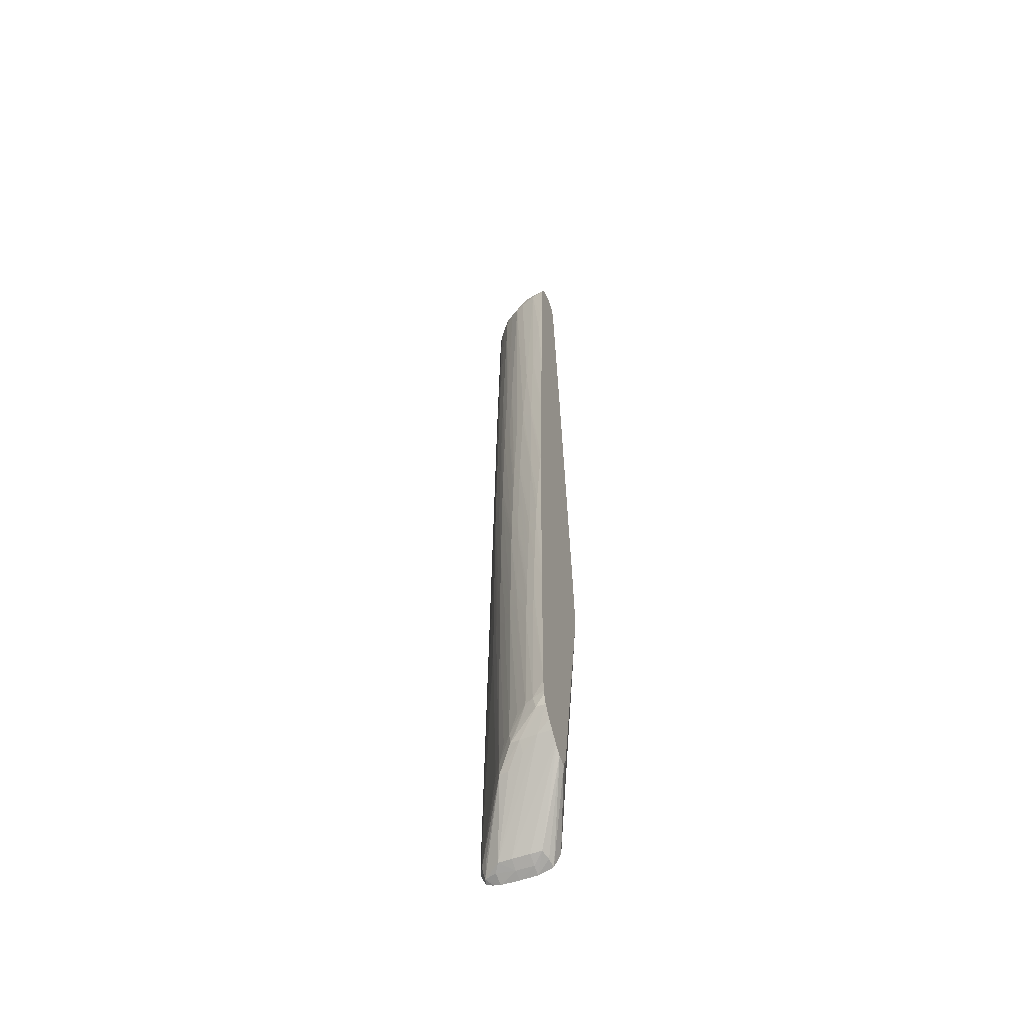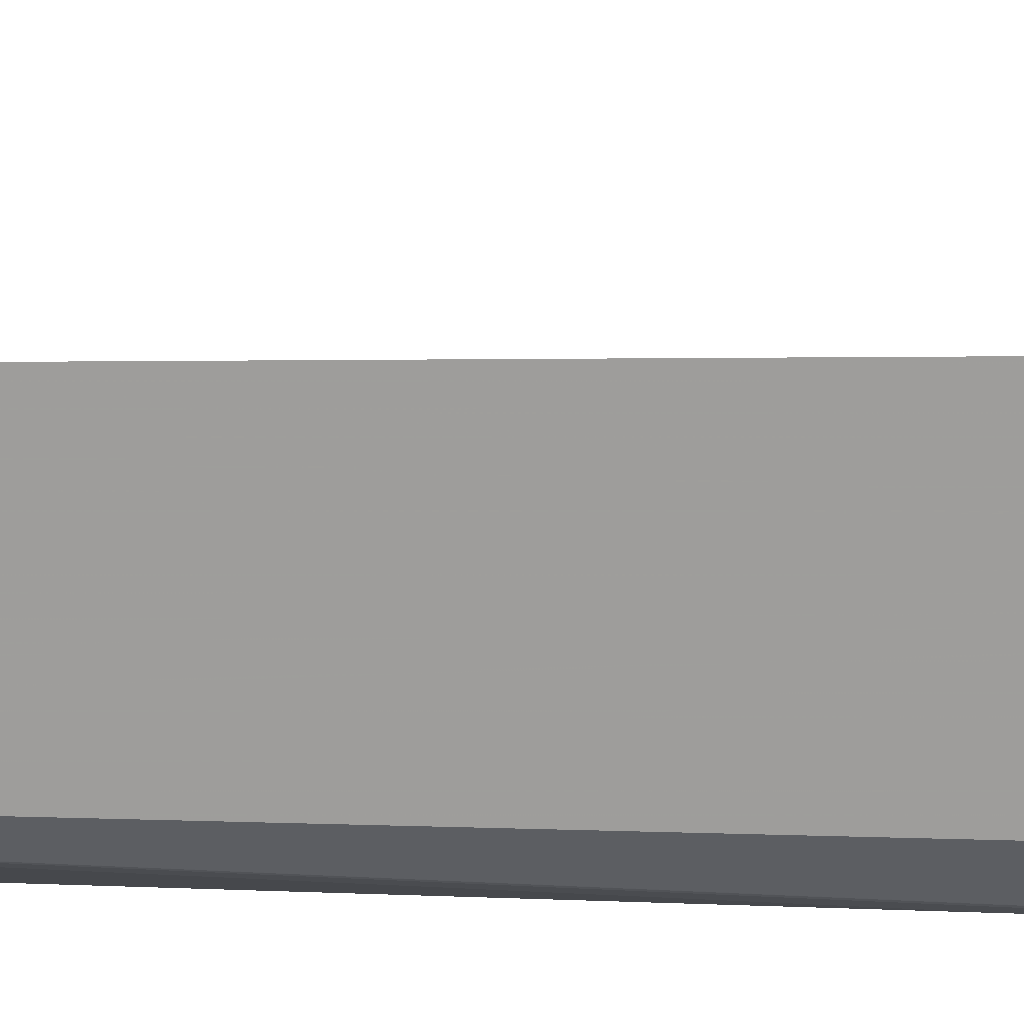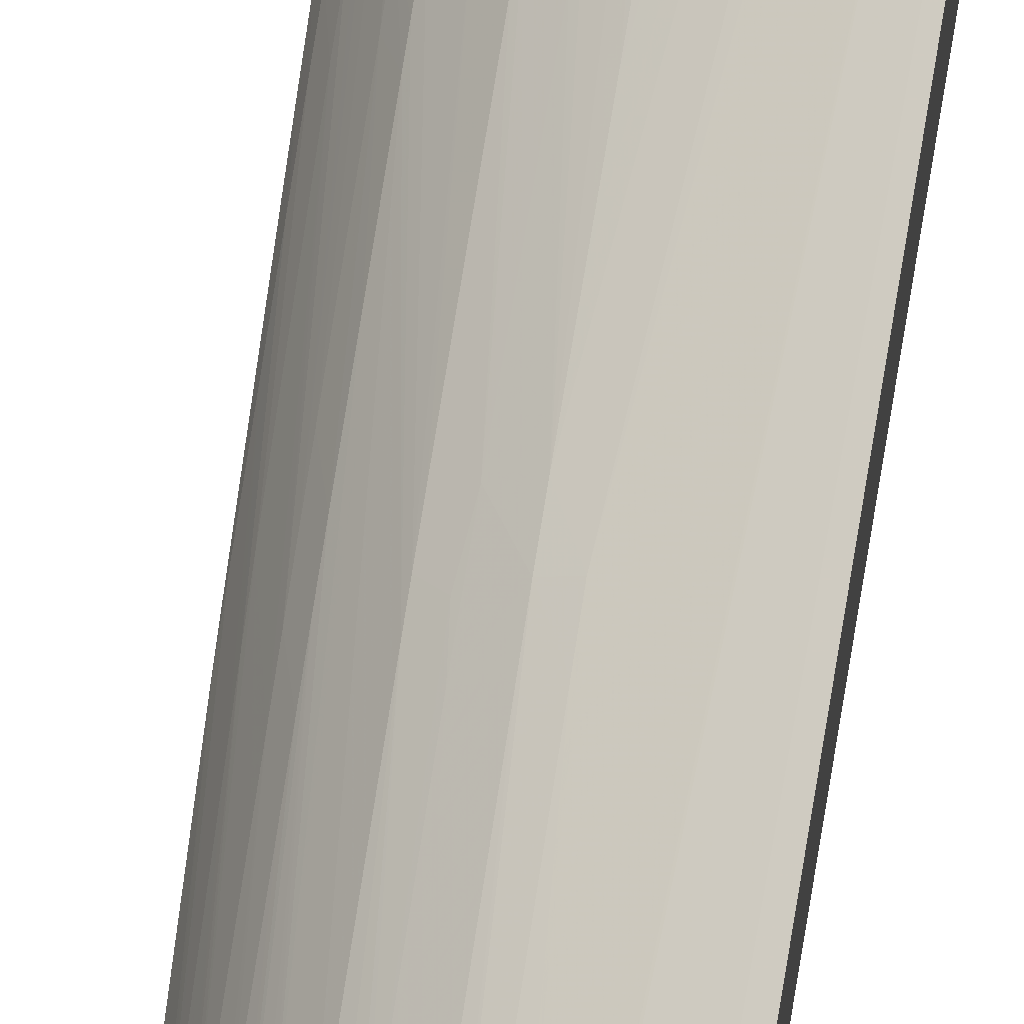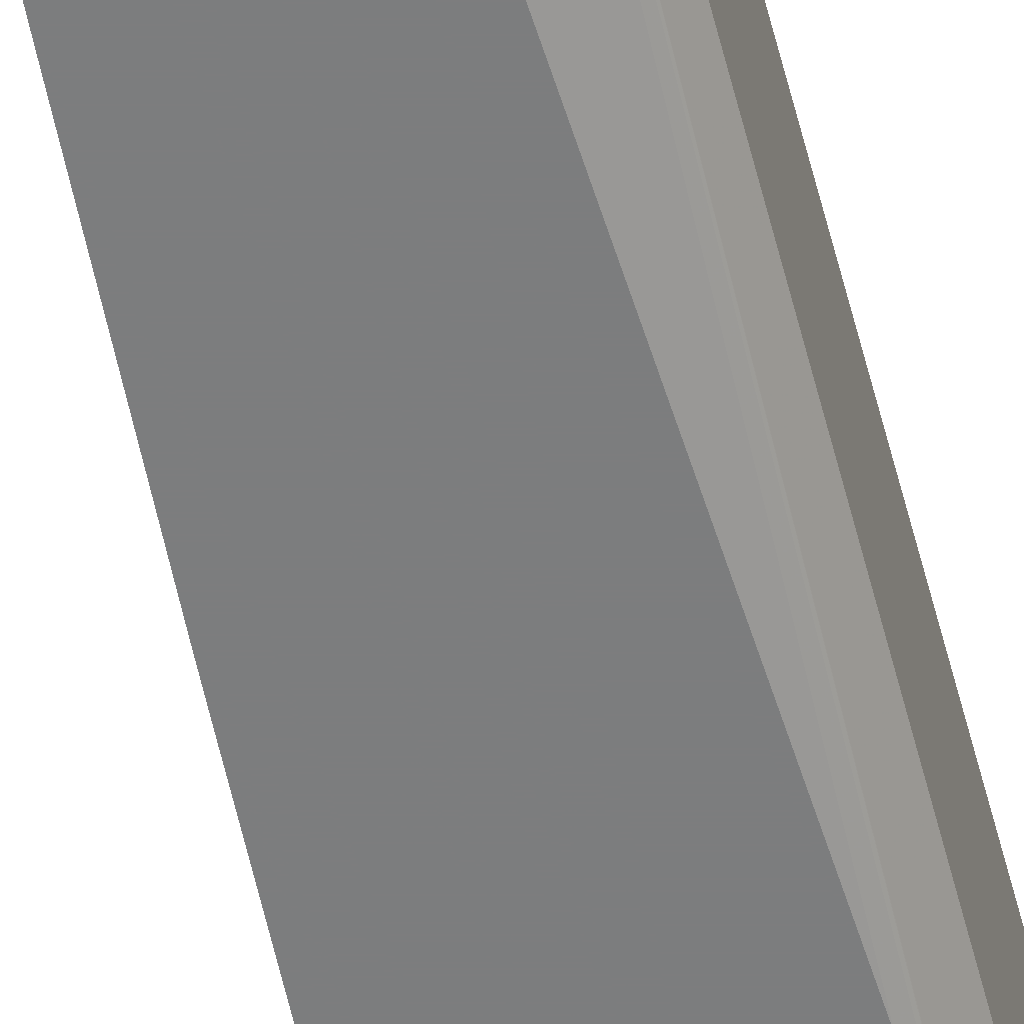
<metadata>
{"format":"obj","ext":"obj","renderer":"f3d","projection":"perspective","resolution":1024,"background":"white","views":[{"elev":-55.4,"azim":110.9,"up":"+Y"},{"elev":19.1,"azim":-88.3,"up":"+Z"},{"elev":70.3,"azim":-170.6,"up":"+Z"},{"elev":-59.0,"azim":-165.7,"up":"+Z"}]}
</metadata>
<code>
v 0.004648 -0.01301 0.000324
v 0.004648 -0.013 -0.000496
v 0.00509 -0.01285 -0.000496
v 0.00509 -0.01285 0.000324
v 0.004648 -0.01298 0.001162
v 0.004648 -0.01278 -0.001194
v 0.00509 -0.01271 -0.001145
v 0.005556 -0.01261 -0.001014
v 0.005584 -0.01263 -0.000496
v 0.005584 -0.01263 0.000324
v 0.005556 -0.01261 0.0009397
v 0.005157 -0.01277 0.001186
v 0.004928 -0.01271 0.001754
v 0.004648 -0.01289 0.001495
v 0.004648 -0.01215 -0.00153
v 0.007682 -0.01029 -0.002793
v 0.008177 -0.01025 -0.002793
v 0.008505 -0.009997 -0.002793
v 0.008587 -0.00993 -0.002793
v 0.008679 -0.009849 -0.002793
v 0.00904 -0.00952 -0.002793
v 0.008582 -0.00993 -0.002137
v 0.009037 -0.009516 -0.002137
v 0.008585 -0.009876 -0.001316
v 0.008104 -0.01023 -0.000496
v 0.008004 -0.01015 -4.782e-05
v 0.004648 -0.01277 0.001817
v 0.005476 -0.01215 0.001499
v 0.005066 -0.01215 0.001863
v 0.004648 -0.01215 0.002072
v 0.007392 -0.009687 -0.002793
v 0.004648 0.003945 -0.001989
v 0.005153 0.002618 -0.002793
v 0.005209 0.001799 -0.002793
v 0.009367 -0.009196 -0.002793
v 0.009773 -0.008684 -0.002793
v 0.008946 -0.009466 -0.001316
v 0.008832 -0.009372 -0.0008492
v 0.008857 -0.008868 -0.000822
v 0.008031 -0.009687 -2.73e-05
v 0.005073 -0.01133 0.00187
v 0.004648 -0.01133 0.002083
v 0.007551 -0.009687 0.0003011
v 0.004648 0.00476 -0.001987
v 0.004648 0.03133 -0.001602
v 0.005156 0.002807 -0.002793
v 0.009944 -0.008198 -0.002793
v 0.009711 -0.008621 -0.00233
v 0.009165 -0.008868 -0.001316
v 0.009554 -0.008049 -0.001816
v 0.008447 -0.008868 -0.000412
v 0.009216 -0.008049 -0.001316
v 0.008834 -0.0006617 -0.0008415
v 0.008447 -0.0006617 -0.0004311
v 0.008036 -0.008868 -2.443e-05
v 0.004648 -0.01051 0.002075
v 0.007046 -0.001485 0.0006829
v 0.00705 -0.0006617 0.0006848
v 0.007051 0.0001571 0.0006853
v 0.007037 0.006721 0.0006753
v 0.007033 0.008363 0.0006719
v 0.00703 0.01 0.0006681
v 0.006614 0.01082 0.0008896
v 0.007551 -0.008868 0.0003058
v 0.004648 0.03178 -0.001585
v 0.00668 0.03051 -0.002793
v 0.006145 0.02167 -0.002793
v 0.005293 0.006195 -0.002793
v 0.00518 0.00363 -0.002793
v 0.009968 -0.008049 -0.002793
v 0.009763 -0.008049 -0.002226
v 0.009526 -0.002304 -0.001883
v 0.009155 -0.0006617 -0.001316
v 0.009163 -0.001485 -0.001316
v 0.00917 -0.002304 -0.001316
v 0.008037 -0.008049 -2.395e-05
v 0.008037 -0.0006617 -2.109e-05
v 0.00883 0.0001571 -0.0008454
v 0.008445 0.0001571 -0.0004349
v 0.008035 0.0001571 -2.157e-05
v 0.007551 -0.008049 0.0003097
v 0.007551 -0.0006617 0.0003397
v 0.005911 0.02066 0.001102
v 0.005911 0.02149 0.001091
v 0.00509 0.03133 0.001266
v 0.004648 0.03133 0.001418
v 0.007551 0.0001571 0.0003393
v 0.007551 0.01 0.00027
v 0.007024 0.01082 0.0006643
v 0.007551 0.00426 0.0003202
v 0.007551 0.005079 0.0003164
v 0.007551 0.005902 0.0003101
v 0.006603 0.01164 0.0008848
v 0.004648 0.03218 -0.001447
v 0.006908 0.03123 -0.002793
v 0.009991 -0.00741 -0.002793
v 0.009989 -0.007226 -0.002793
v 0.009724 -0.003123 -0.002284
v 0.009717 -0.002304 -0.002293
v 0.00952 -0.001485 -0.001894
v 0.009144 0.0001571 -0.001316
v 0.008796 0.005079 -0.0008874
v 0.008802 0.00426 -0.0008797
v 0.008808 0.003441 -0.0008726
v 0.008814 0.002618 -0.0008654
v 0.008825 0.0009759 -0.0008516
v 0.008425 0.005079 -0.0004769
v 0.008428 0.00426 -0.0004693
v 0.008014 0.005079 -3.684e-05
v 0.006482 0.02066 0.000828
v 0.006468 0.02149 0.0008208
v 0.005911 0.02231 0.001075
v 0.005911 0.02559 0.00101
v 0.005871 0.03051 0.0009282
v 0.005845 0.03133 0.0009206
v 0.004648 0.03216 0.00133
v 0.007634 0.0109 0.0001899
v 0.007545 0.01164 0.0002471
v 0.008009 0.005902 -4.209e-05
v 0.007013 0.01164 0.0006571
v 0.004648 0.0326 -0.001242
v 0.004648 0.03278 -0.001128
v 0.007391 0.03144 -0.002793
v 0.00988 -0.0006617 -0.002793
v 0.009697 0.0001571 -0.002334
v 0.009705 -0.0006617 -0.002318
v 0.009711 -0.001485 -0.002305
v 0.009514 -0.0006617 -0.001908
v 0.00913 0.0009759 -0.001316
v 0.008789 0.005902 -0.0008979
v 0.007968 0.01068 -7.98e-05
v 0.007974 0.01 -7.407e-05
v 0.006934 0.01738 0.0006037
v 0.006924 0.0182 0.0005951
v 0.006913 0.01903 0.000586
v 0.006892 0.02066 0.0005674
v 0.006325 0.02855 0.0007368
v 0.005911 0.02723 0.0009764
v 0.006313 0.0291 0.0007297
v 0.006299 0.02969 0.000722
v 0.006281 0.03051 0.0007111
v 0.006256 0.03133 0.0006595
v 0.005719 0.03193 0.0008561
v 0.004648 0.03278 0.001009
v 0.007962 0.01123 -8.6e-05
v 0.007489 0.01574 0.0002085
v 0.004648 0.03288 -0.0008458
v 0.007551 0.03145 -0.002793
v 0.009865 0.0001571 -0.002793
v 0.009688 0.0009759 -0.002355
v 0.009497 0.0009759 -0.001944
v 0.009506 0.0001571 -0.001924
v 0.009056 0.005079 -0.001316
v 0.008783 0.006357 -0.0009045
v 0.007476 0.01657 0.0002013
v 0.007407 0.02066 0.0001569
v 0.006879 0.02149 0.0005555
v 0.006731 0.03051 0.0003727
v 0.007185 0.03103 -4.257e-05
v 0.006471 0.03182 0.0001068
v 0.004866 0.03268 0.000922
v 0.004648 0.03295 0.000324
v 0.007899 0.01574 -0.0001528
v 0.004648 0.03296 -0.000496
v 0.008131 0.03124 -0.002793
v 0.009845 0.0009759 -0.002793
v 0.009645 0.00426 -0.002447
v 0.009656 0.003441 -0.002423
v 0.009667 0.002618 -0.002399
v 0.009678 0.001799 -0.002376
v 0.009488 0.001799 -0.001966
v 0.009037 0.005902 -0.001316
v 0.008757 0.008363 -0.0009437
v 0.008233 0.01574 -0.0005623
v 0.007391 0.02149 0.0001455
v 0.007213 0.03051 -1.441e-05
v 0.007604 0.03051 -0.000496
v 0.007943 0.03051 -0.0009427
v 0.008069 0.03106 -0.001488
v 0.007365 0.03117 -0.000496
v 0.008182 0.03115 -0.002137
v 0.004648 0.03295 -8.505e-05
v 0.008258 0.03117 -0.002793
v 0.007886 0.01657 -0.0001686
v 0.009824 0.001799 -0.002793
v 0.009634 0.005079 -0.002473
v 0.009452 0.005079 -0.002062
v 0.009461 0.00426 -0.002037
v 0.00947 0.003441 -0.002012
v 0.00897 0.01 -0.001388
v 0.008982 0.009182 -0.001371
v 0.008736 0.01 -0.000978
v 0.008217 0.01657 -0.0005781
v 0.007817 0.02066 -0.000253
v 0.008724 0.01082 -0.0009971
v 0.007801 0.02149 -0.0002741
v 0.007965 0.02938 -0.0009007
v 0.007955 0.02993 -0.0009198
v 0.008139 0.02066 -0.0006626
v 0.008131 0.03051 -0.001353
v 0.00885 0.01657 -0.001591
v 0.008831 0.01738 -0.001626
v 0.008762 0.02066 -0.001781
v 0.008423 0.03051 -0.002137
v 0.008584 0.03051 -0.002793
v 0.009802 0.002618 -0.002793
v 0.009737 0.005079 -0.002793
v 0.009621 0.005902 -0.002503
v 0.009441 0.005902 -0.002092
v 0.008958 0.01082 -0.001408
v 0.008711 0.01164 -0.00102
v 0.008657 0.01492 -0.001123
v 0.008643 0.01574 -0.001149
v 0.008627 0.01657 -0.00118
v 0.008867 0.01574 -0.00156
v 0.008697 0.01246 -0.001044
v 0.008743 0.02149 -0.001833
v 0.009301 0.01082 -0.002137
v 0.009269 0.01164 -0.002137
v 0.009142 0.01492 -0.002137
v 0.00911 0.01574 -0.002137
v 0.009075 0.01657 -0.002137
v 0.00891 0.02066 -0.002191
v 0.008746 0.02723 -0.002709
v 0.008729 0.02795 -0.002793
v 0.008633 0.02969 -0.002793
v 0.00889 0.02149 -0.002243
v 0.008778 0.0259 -0.002567
v 0.008766 0.02641 -0.00262
v 0.009712 0.005902 -0.002793
v 0.009601 0.007081 -0.002553
v 0.009329 0.01 -0.002137
v 0.008942 0.01164 -0.00143
v 0.008927 0.01246 -0.001455
v 0.008912 0.01328 -0.00148
v 0.008896 0.0141 -0.001506
v 0.009593 0.00754 -0.002578
v 0.009579 0.008363 -0.002624
v 0.009565 0.009182 -0.00267
v 0.009551 0.01 -0.002718
v 0.009536 0.01082 -0.00277
v 0.009327 0.01574 -0.002793
v 0.009053 0.02149 -0.002793
v 0.009289 0.01657 -0.002793
v 0.009681 0.006852 -0.002793
v 0.009629 0.008363 -0.002793
v 0.009573 0.01 -0.002793
v 0.009568 0.01013 -0.002793
v 0.009542 0.01082 -0.002793
v 0.009541 0.01086 -0.002793
v 0.009529 0.01113 -0.002793
f 1 2 3
f 1 3 4
f 1 4 5
f 1 5 14
f 1 14 27
f 1 27 30
f 1 30 42
f 1 42 56
f 1 56 86
f 1 86 116
f 1 116 144
f 1 144 162
f 1 162 182
f 1 182 164
f 1 164 147
f 1 147 122
f 1 122 121
f 1 121 94
f 1 94 65
f 1 65 45
f 1 45 44
f 1 44 32
f 1 32 15
f 1 15 6
f 1 6 2
f 2 6 7
f 2 7 8
f 2 8 3
f 3 8 9
f 3 9 10
f 3 10 4
f 4 10 11
f 4 11 12
f 4 12 5
f 5 12 13
f 5 13 14
f 6 15 16
f 6 16 17
f 6 17 7
f 7 17 8
f 8 17 18
f 8 18 19
f 8 19 9
f 9 19 20
f 9 20 10
f 10 20 21
f 10 21 22
f 10 22 23
f 10 23 11
f 11 24 25
f 11 25 26
f 11 26 13
f 11 13 12
f 11 23 24
f 13 27 14
f 13 26 28
f 13 28 29
f 13 29 30
f 13 30 27
f 15 31 16
f 15 32 33
f 15 33 34
f 15 34 31
f 16 31 34
f 16 34 33
f 16 33 46
f 16 46 69
f 16 69 68
f 16 68 67
f 16 67 66
f 16 66 95
f 16 95 123
f 16 123 148
f 16 148 165
f 16 165 183
f 16 183 205
f 16 205 226
f 16 226 225
f 16 225 243
f 16 243 244
f 16 244 242
f 16 242 251
f 16 251 250
f 16 250 249
f 16 249 248
f 16 248 247
f 16 247 246
f 16 246 245
f 16 245 230
f 16 230 207
f 16 207 206
f 16 206 185
f 16 185 166
f 16 166 149
f 16 149 124
f 16 124 97
f 16 97 96
f 16 96 70
f 16 70 47
f 16 47 36
f 16 36 35
f 16 35 21
f 16 21 20
f 16 20 19
f 16 19 18
f 16 18 17
f 21 35 23
f 21 23 22
f 23 35 36
f 23 36 37
f 23 37 24
f 24 37 25
f 25 37 26
f 26 29 28
f 26 37 38
f 26 38 39
f 26 39 40
f 26 40 29
f 29 41 42
f 29 42 30
f 29 40 43
f 29 43 41
f 32 44 33
f 33 44 45
f 33 45 46
f 36 47 48
f 36 48 37
f 37 48 38
f 38 48 49
f 38 49 50
f 38 50 39
f 39 51 40
f 39 50 52
f 39 52 53
f 39 53 54
f 39 54 51
f 40 51 55
f 40 55 43
f 41 56 42
f 41 43 57
f 41 57 58
f 41 58 59
f 41 59 60
f 41 60 61
f 41 61 62
f 41 62 63
f 41 63 56
f 43 55 64
f 43 64 58
f 43 58 57
f 45 65 66
f 45 66 67
f 45 67 68
f 45 68 69
f 45 69 46
f 47 70 48
f 48 70 71
f 48 71 49
f 49 71 50
f 50 71 72
f 50 72 73
f 50 73 74
f 50 74 75
f 50 75 52
f 51 76 55
f 51 54 77
f 51 77 76
f 52 75 78
f 52 78 53
f 53 78 79
f 53 79 54
f 54 79 80
f 54 80 77
f 55 81 64
f 55 76 82
f 55 82 58
f 55 58 81
f 56 63 83
f 56 83 84
f 56 84 85
f 56 85 86
f 58 82 59
f 58 64 81
f 59 82 87
f 59 87 60
f 60 87 61
f 61 87 62
f 62 88 89
f 62 89 63
f 62 87 90
f 62 90 91
f 62 91 92
f 62 92 88
f 63 89 93
f 63 93 83
f 65 94 95
f 65 95 66
f 70 96 71
f 71 96 97
f 71 97 98
f 71 98 72
f 72 98 99
f 72 99 100
f 72 100 101
f 72 101 73
f 73 101 102
f 73 102 103
f 73 103 104
f 73 104 105
f 73 105 106
f 73 106 78
f 73 78 74
f 74 78 75
f 76 77 82
f 77 80 87
f 77 87 82
f 78 106 107
f 78 107 108
f 78 108 109
f 78 109 79
f 79 109 80
f 80 109 91
f 80 91 90
f 80 90 87
f 83 93 110
f 83 110 84
f 84 110 111
f 84 111 112
f 84 112 85
f 85 112 113
f 85 113 114
f 85 114 115
f 85 115 116
f 85 116 86
f 88 117 118
f 88 118 89
f 88 92 109
f 88 109 119
f 88 119 117
f 89 118 120
f 89 120 110
f 89 110 93
f 91 109 92
f 94 121 95
f 95 121 122
f 95 122 123
f 97 124 125
f 97 125 126
f 97 126 127
f 97 127 99
f 97 99 98
f 99 127 100
f 100 127 126
f 100 126 128
f 100 128 129
f 100 129 101
f 101 129 102
f 102 107 103
f 102 129 130
f 102 130 131
f 102 131 107
f 103 107 104
f 104 107 105
f 105 107 106
f 107 119 109
f 107 109 108
f 107 131 132
f 107 132 119
f 110 120 133
f 110 133 134
f 110 134 135
f 110 135 136
f 110 136 111
f 111 137 114
f 111 114 138
f 111 138 113
f 111 113 112
f 111 136 137
f 113 138 114
f 114 137 139
f 114 139 140
f 114 140 141
f 114 141 115
f 115 141 142
f 115 142 143
f 115 143 116
f 116 143 144
f 117 119 132
f 117 132 131
f 117 131 145
f 117 145 146
f 117 146 118
f 118 146 133
f 118 133 120
f 122 147 148
f 122 148 123
f 124 149 125
f 125 149 150
f 125 150 151
f 125 151 152
f 125 152 128
f 125 128 126
f 128 152 153
f 128 153 129
f 129 153 130
f 130 153 154
f 130 154 145
f 130 145 131
f 133 146 134
f 134 146 135
f 135 146 155
f 135 155 136
f 136 155 156
f 136 156 157
f 136 157 137
f 137 157 139
f 139 157 140
f 140 157 141
f 141 158 142
f 141 157 158
f 142 158 159
f 142 159 143
f 143 159 160
f 143 160 161
f 143 161 144
f 144 161 162
f 145 163 156
f 145 156 155
f 145 155 146
f 145 154 163
f 147 164 148
f 148 164 165
f 149 166 167
f 149 167 168
f 149 168 169
f 149 169 170
f 149 170 150
f 150 170 171
f 150 171 151
f 151 171 172
f 151 172 152
f 152 172 153
f 153 172 154
f 154 172 173
f 154 173 174
f 154 174 163
f 156 163 175
f 156 175 157
f 157 175 158
f 158 176 159
f 158 175 176
f 159 176 177
f 159 177 178
f 159 178 179
f 159 179 180
f 159 180 160
f 160 162 161
f 160 180 179
f 160 179 181
f 160 181 162
f 162 181 183
f 162 183 165
f 162 165 182
f 163 174 184
f 163 184 175
f 164 182 165
f 166 185 186
f 166 186 167
f 167 186 187
f 167 187 168
f 168 187 169
f 169 187 170
f 170 187 188
f 170 188 189
f 170 189 171
f 171 189 190
f 171 190 191
f 171 191 172
f 172 191 192
f 172 192 173
f 173 192 174
f 174 193 194
f 174 194 184
f 174 192 195
f 174 195 193
f 175 184 176
f 176 184 194
f 176 194 196
f 176 196 177
f 177 197 198
f 177 198 178
f 177 196 199
f 177 199 197
f 178 200 179
f 178 198 201
f 178 201 202
f 178 202 203
f 178 203 200
f 179 200 204
f 179 204 205
f 179 205 181
f 181 205 183
f 185 206 186
f 186 207 208
f 186 208 209
f 186 209 187
f 186 206 207
f 187 209 210
f 187 210 190
f 187 190 188
f 188 190 189
f 190 210 195
f 190 195 192
f 190 192 191
f 193 199 194
f 193 195 199
f 194 199 196
f 195 210 211
f 195 211 199
f 197 199 212
f 197 212 213
f 197 213 198
f 198 213 214
f 198 214 215
f 198 215 201
f 199 211 216
f 199 216 212
f 200 203 217
f 200 217 204
f 201 215 218
f 201 218 219
f 201 219 220
f 201 220 221
f 201 221 203
f 201 203 202
f 203 221 222
f 203 222 223
f 203 223 217
f 204 224 225
f 204 225 226
f 204 226 205
f 204 217 227
f 204 227 228
f 204 228 229
f 204 229 224
f 207 230 231
f 207 231 208
f 208 231 232
f 208 232 209
f 209 232 233
f 209 233 210
f 210 233 212
f 210 212 216
f 210 216 211
f 212 233 213
f 213 233 234
f 213 234 235
f 213 235 236
f 213 236 215
f 213 215 214
f 215 236 232
f 215 232 218
f 217 223 227
f 218 232 231
f 218 231 237
f 218 237 238
f 218 238 219
f 219 238 239
f 219 239 220
f 220 239 240
f 220 240 221
f 221 240 241
f 221 241 222
f 222 241 242
f 222 242 223
f 223 242 227
f 224 229 243
f 224 243 225
f 227 242 244
f 227 244 228
f 228 244 243
f 228 243 229
f 230 245 231
f 231 245 237
f 232 236 235
f 232 235 234
f 232 234 233
f 237 245 238
f 238 245 239
f 239 245 246
f 239 246 240
f 240 247 248
f 240 248 249
f 240 249 241
f 240 246 247
f 241 249 250
f 241 250 251
f 241 251 242

</code>
